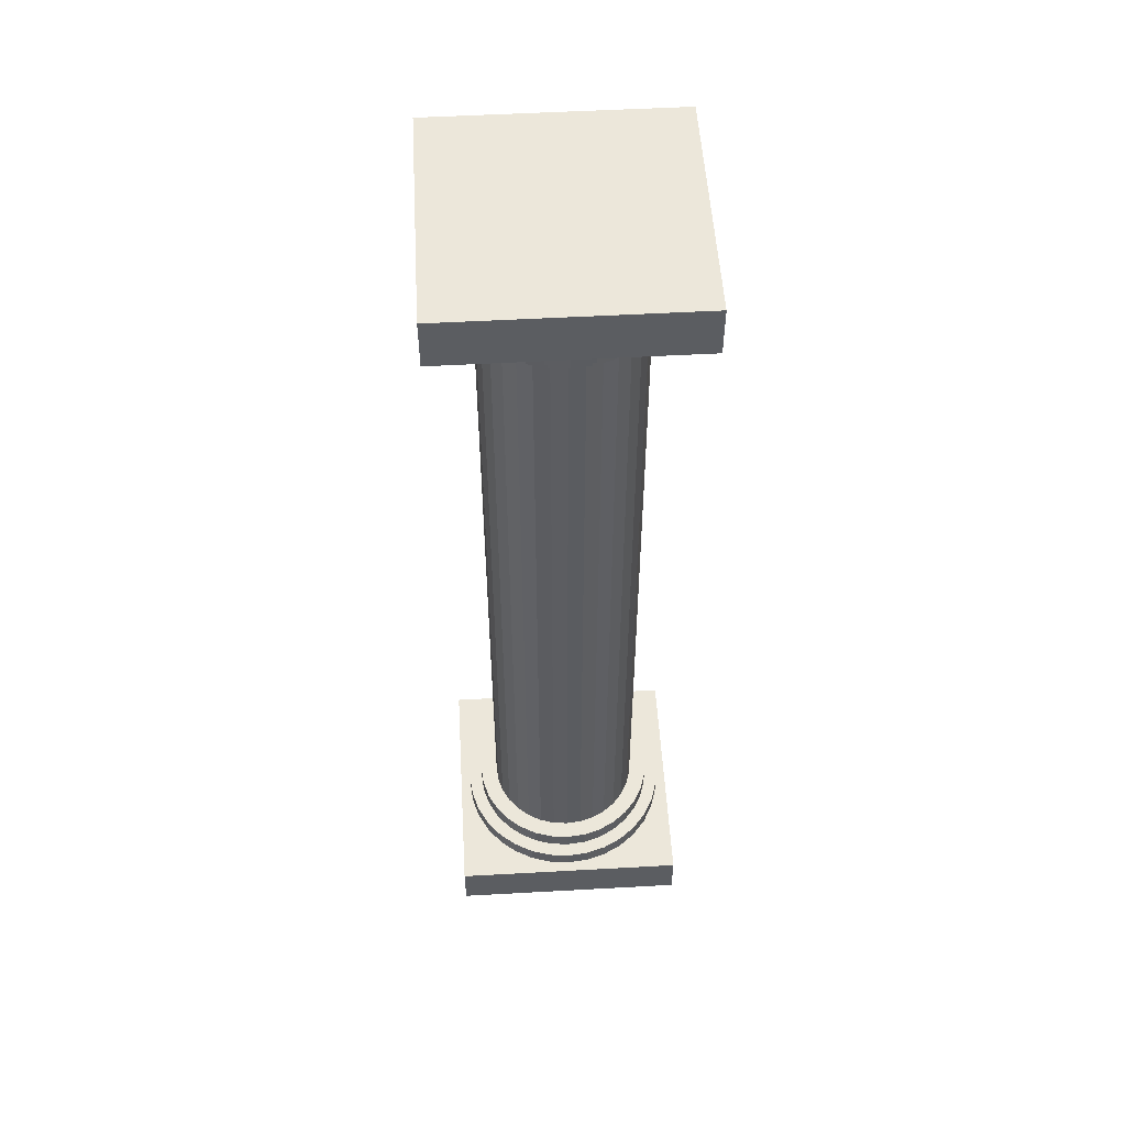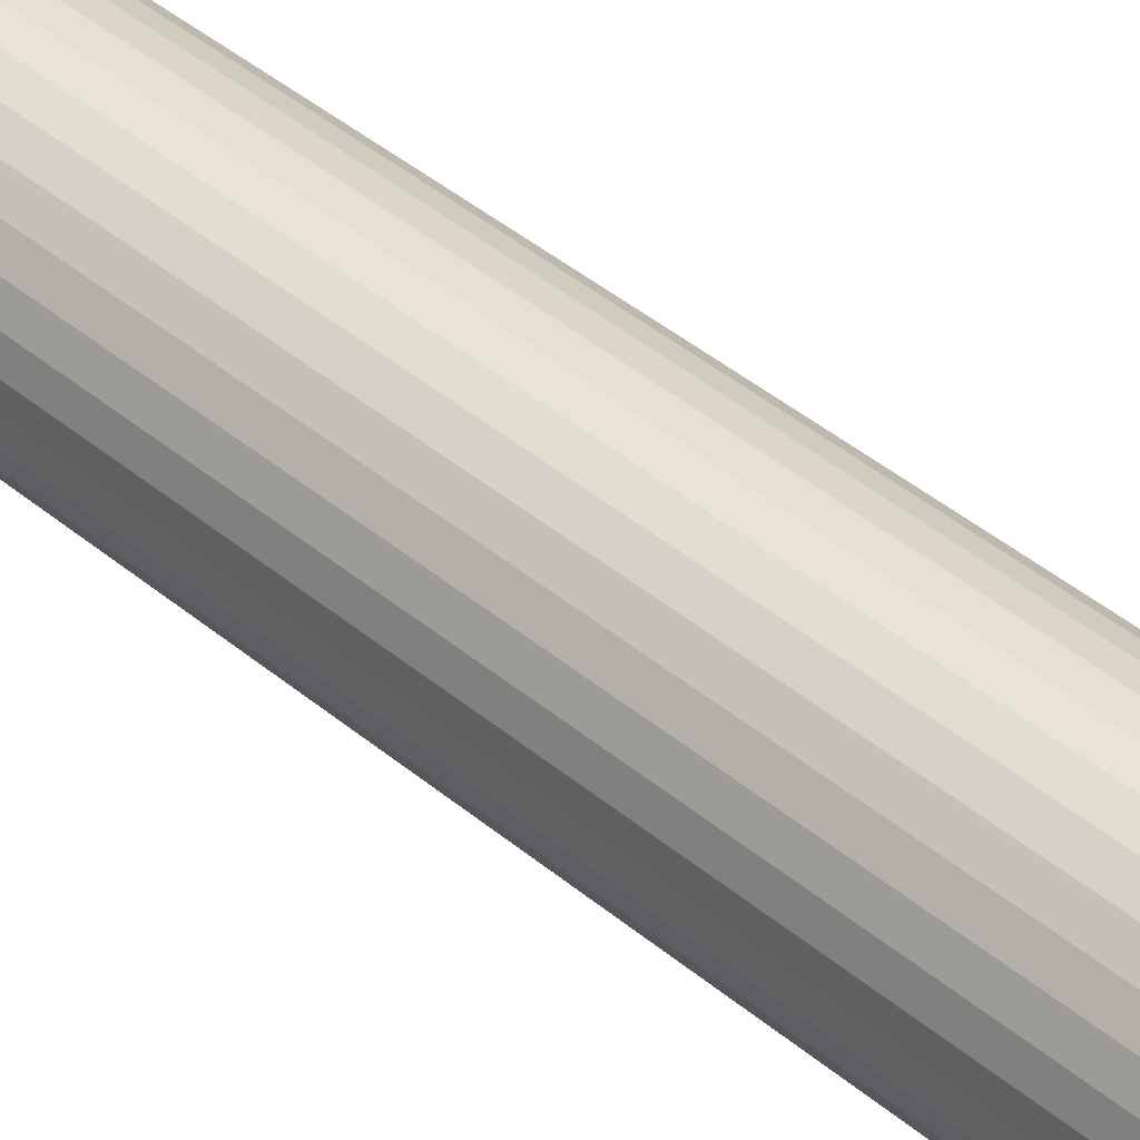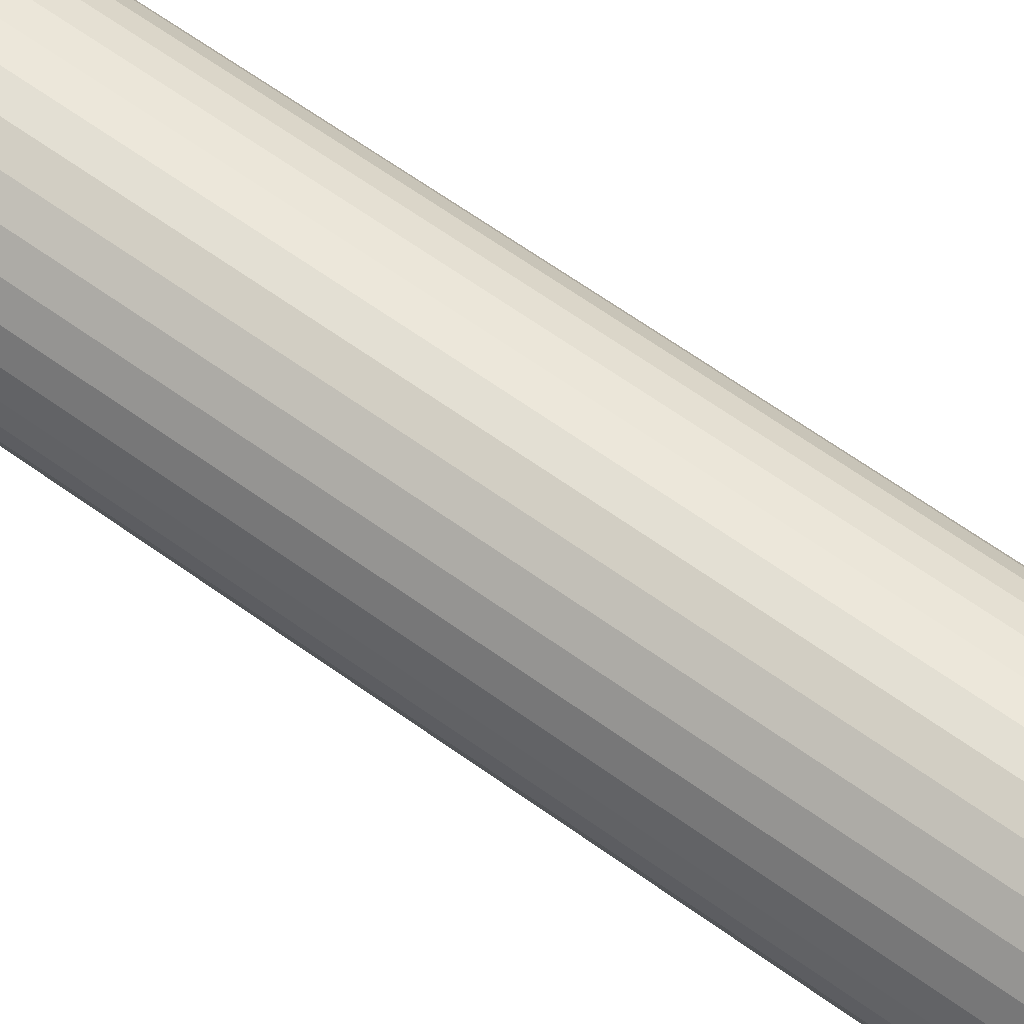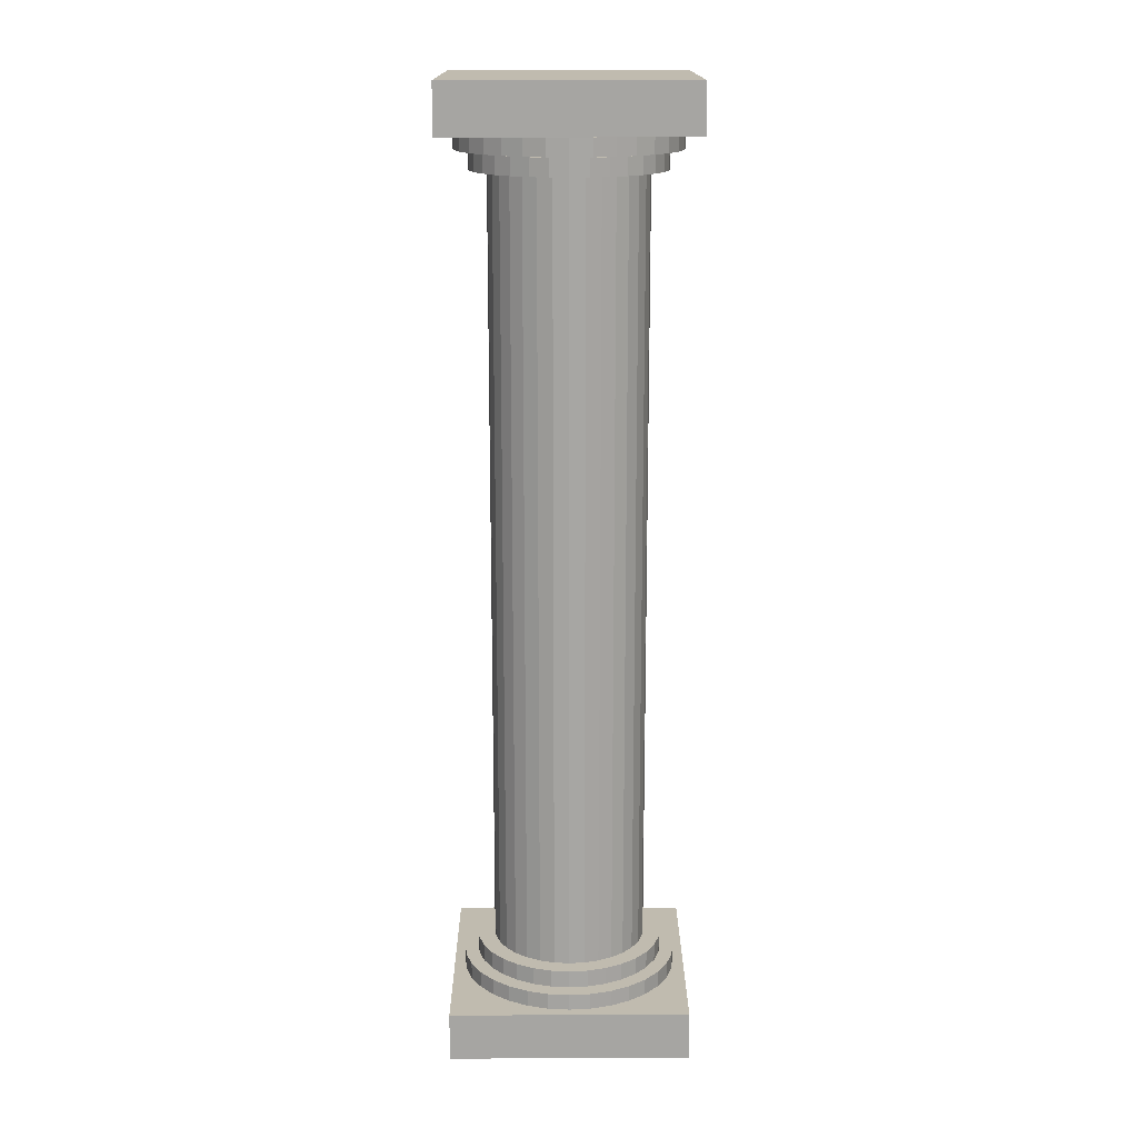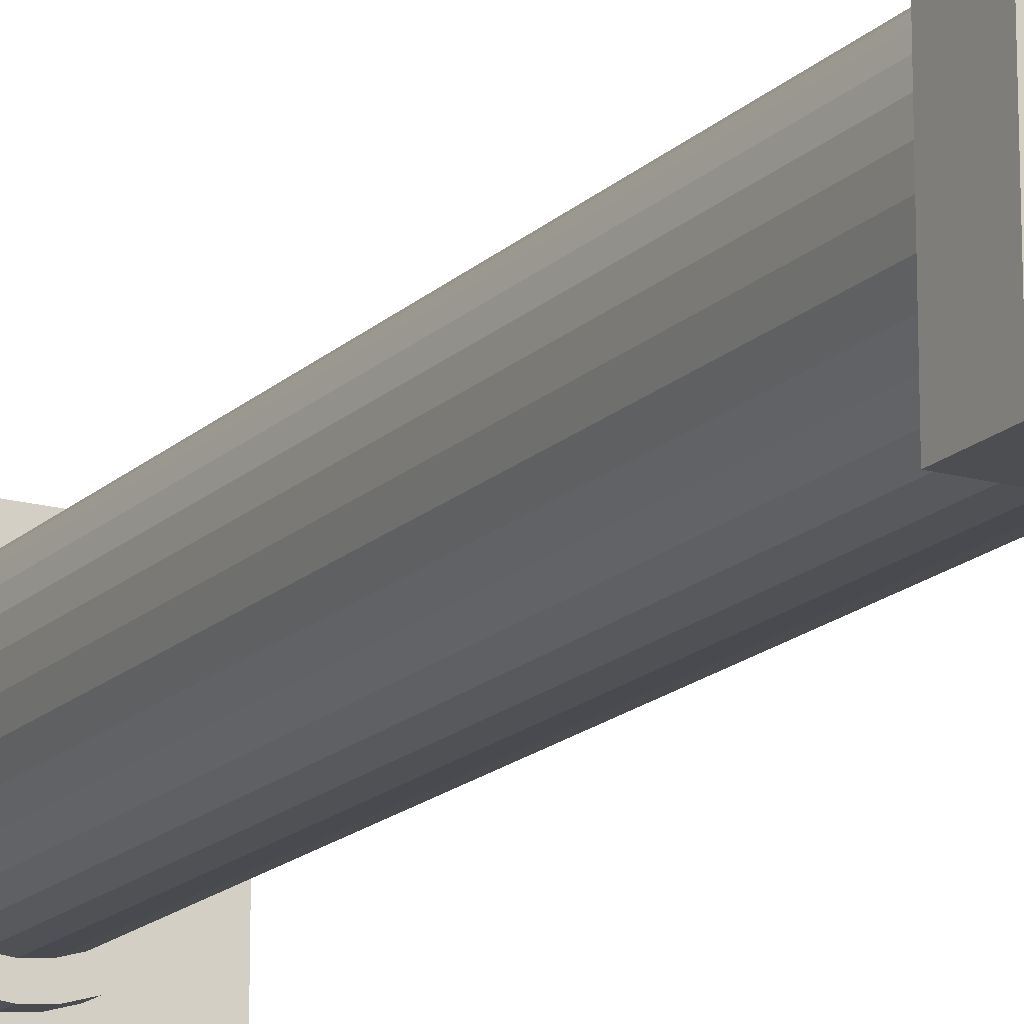
<metadata>
{"format":"obj","ext":"obj","renderer":"f3d","projection":"perspective","resolution":1024,"background":"white","views":[{"elev":53.2,"azim":86.6,"up":"+Y"},{"elev":40.7,"azim":135.9,"up":"+Z"},{"elev":60.9,"azim":126.8,"up":"+Z"},{"elev":16.2,"azim":179.8,"up":"+Y"},{"elev":-16.9,"azim":-29.4,"up":"+Z"}]}
</metadata>
<code>
o Cube.001
v 1.674 6.679 -1.674
v 1.674 6.002 -1.674
v 1.674 6.679 1.674
v 1.674 6.002 1.674
v -1.674 6.679 -1.674
v -1.674 6.002 -1.674
v -1.674 6.679 1.674
v -1.674 6.002 1.674
v 1.674 -5.975 -1.674
v 1.674 -6.652 -1.674
v 1.674 -5.975 1.674
v 1.674 -6.652 1.674
v -1.674 -5.975 -1.674
v -1.674 -6.652 -1.674
v -1.674 -5.975 1.674
v -1.674 -6.652 1.674
v 1e-06 5.519 1.082
v 1e-06 -5.525 1.082
v -0.2111 5.519 1.061
v -0.2111 -5.525 1.061
v -0.414 5.519 0.9995
v -0.414 -5.525 0.9995
v -0.6011 5.519 0.8995
v -0.6011 -5.525 0.8995
v -0.765 5.519 0.765
v -0.765 -5.525 0.765
v -0.8995 5.519 0.6011
v -0.8995 -5.525 0.6011
v -0.9995 5.519 0.414
v -0.9995 -5.525 0.414
v -1.061 5.519 0.2111
v -1.061 -5.525 0.2111
v -1.082 5.519 0
v -1.082 -5.525 0
v -1.061 5.519 -0.2111
v -1.061 -5.525 -0.2111
v -0.9995 5.519 -0.414
v -0.9995 -5.525 -0.414
v -0.8995 5.519 -0.6011
v -0.8995 -5.525 -0.6011
v -0.765 5.519 -0.765
v -0.765 -5.525 -0.765
v -0.6011 5.519 -0.8995
v -0.6011 -5.525 -0.8995
v -0.414 5.519 -0.9995
v -0.414 -5.525 -0.9995
v -0.2111 5.519 -1.061
v -0.2111 -5.525 -1.061
v 1e-06 5.519 -1.082
v 1e-06 -5.525 -1.082
v 0.2111 5.519 -1.061
v 0.2111 -5.525 -1.061
v 0.414 5.519 -0.9995
v 0.414 -5.525 -0.9995
v 0.6011 5.519 -0.8995
v 0.6011 -5.525 -0.8995
v 0.765 5.519 -0.765
v 0.765 -5.525 -0.765
v 0.8995 5.519 -0.6011
v 0.8995 -5.525 -0.6011
v 0.9995 5.519 -0.414
v 0.9995 -5.525 -0.414
v 1.061 5.519 -0.2111
v 1.061 -5.525 -0.2111
v 1.082 5.519 0
v 1.082 -5.525 0
v 1.061 5.519 0.2111
v 1.061 -5.525 0.2111
v 0.9995 5.519 0.414
v 0.9995 -5.525 0.414
v 0.8995 5.519 0.6011
v 0.8995 -5.525 0.6011
v 0.765 5.519 0.765
v 0.765 -5.525 0.765
v 0.6011 5.519 0.8995
v 0.6011 -5.525 0.8995
v 0.414 5.519 0.9995
v 0.414 -5.525 0.9995
v 0.2111 5.519 1.061
v 0.2111 -5.525 1.061
v -1e-06 -6.027 1.523
v -1e-06 -5.747 1.523
v -0.2971 -6.027 1.493
v -0.2971 -5.747 1.493
v -0.5827 -6.027 1.407
v -0.5827 -5.747 1.407
v -0.846 -6.027 1.266
v -0.846 -5.747 1.266
v -1.077 -6.027 1.077
v -1.077 -5.747 1.077
v -1.266 -6.027 0.846
v -1.266 -5.747 0.846
v -1.407 -6.027 0.5827
v -1.407 -5.747 0.5827
v -1.493 -6.027 0.2971
v -1.493 -5.747 0.2971
v -1.523 -6.027 0
v -1.523 -5.747 0
v -1.493 -6.027 -0.2971
v -1.493 -5.747 -0.2971
v -1.407 -6.027 -0.5827
v -1.407 -5.747 -0.5827
v -1.266 -6.027 -0.846
v -1.266 -5.747 -0.846
v -1.077 -6.027 -1.077
v -1.077 -5.747 -1.077
v -0.846 -6.027 -1.266
v -0.846 -5.747 -1.266
v -0.5827 -6.027 -1.407
v -0.5827 -5.747 -1.407
v -0.2971 -6.027 -1.493
v -0.2971 -5.747 -1.493
v -1e-06 -6.027 -1.523
v -1e-06 -5.747 -1.523
v 0.2971 -6.027 -1.493
v 0.2971 -5.747 -1.493
v 0.5827 -6.027 -1.407
v 0.5827 -5.747 -1.407
v 0.846 -6.027 -1.266
v 0.846 -5.747 -1.266
v 1.077 -6.027 -1.077
v 1.077 -5.747 -1.077
v 1.266 -6.027 -0.846
v 1.266 -5.747 -0.846
v 1.407 -6.027 -0.5827
v 1.407 -5.747 -0.5827
v 1.493 -6.027 -0.2971
v 1.493 -5.747 -0.2971
v 1.523 -6.027 0
v 1.523 -5.747 0
v 1.493 -6.027 0.2971
v 1.493 -5.747 0.2971
v 1.407 -6.027 0.5827
v 1.407 -5.747 0.5827
v 1.266 -6.027 0.846
v 1.266 -5.747 0.846
v 1.077 -6.027 1.077
v 1.077 -5.747 1.077
v 0.846 -6.027 1.266
v 0.846 -5.747 1.266
v 0.5827 -6.027 1.407
v 0.5827 -5.747 1.407
v 0.2971 -6.027 1.493
v 0.2971 -5.747 1.493
v -0 -5.729 1.329
v -0 -5.485 1.329
v -0.2594 -5.729 1.304
v -0.2594 -5.485 1.304
v -0.5088 -5.729 1.228
v -0.5088 -5.485 1.228
v -0.7386 -5.729 1.105
v -0.7386 -5.485 1.105
v -0.9401 -5.729 0.9401
v -0.9401 -5.485 0.9401
v -1.105 -5.729 0.7386
v -1.105 -5.485 0.7386
v -1.228 -5.729 0.5088
v -1.228 -5.485 0.5088
v -1.304 -5.729 0.2594
v -1.304 -5.485 0.2594
v -1.329 -5.729 0
v -1.329 -5.485 0
v -1.304 -5.729 -0.2594
v -1.304 -5.485 -0.2594
v -1.228 -5.729 -0.5088
v -1.228 -5.485 -0.5088
v -1.105 -5.729 -0.7386
v -1.105 -5.485 -0.7386
v -0.9401 -5.729 -0.9401
v -0.9401 -5.485 -0.9401
v -0.7386 -5.729 -1.105
v -0.7386 -5.485 -1.105
v -0.5088 -5.729 -1.228
v -0.5088 -5.485 -1.228
v -0.2594 -5.729 -1.304
v -0.2594 -5.485 -1.304
v -0 -5.729 -1.329
v -0 -5.485 -1.329
v 0.2594 -5.729 -1.304
v 0.2594 -5.485 -1.304
v 0.5088 -5.729 -1.228
v 0.5088 -5.485 -1.228
v 0.7386 -5.729 -1.105
v 0.7386 -5.485 -1.105
v 0.9401 -5.729 -0.9401
v 0.9401 -5.485 -0.9401
v 1.105 -5.729 -0.7386
v 1.105 -5.485 -0.7386
v 1.228 -5.729 -0.5088
v 1.228 -5.485 -0.5088
v 1.304 -5.729 -0.2594
v 1.304 -5.485 -0.2594
v 1.329 -5.729 0
v 1.329 -5.485 0
v 1.304 -5.729 0.2594
v 1.304 -5.485 0.2594
v 1.228 -5.729 0.5088
v 1.228 -5.485 0.5088
v 1.105 -5.729 0.7386
v 1.105 -5.485 0.7386
v 0.9401 -5.729 0.9401
v 0.9401 -5.485 0.9401
v 0.7386 -5.729 1.105
v 0.7386 -5.485 1.105
v 0.5088 -5.729 1.228
v 0.5088 -5.485 1.228
v 0.2594 -5.729 1.304
v 0.2594 -5.485 1.304
v -0 5.729 -1.335
v -0 5.485 -1.335
v -0.2594 5.729 -1.309
v -0.2594 5.485 -1.309
v -0.5088 5.729 -1.234
v -0.5088 5.485 -1.234
v -0.7386 5.729 -1.111
v -0.7386 5.485 -1.111
v -0.9401 5.729 -0.9454
v -0.9401 5.485 -0.9454
v -1.105 5.729 -0.7439
v -1.105 5.485 -0.7439
v -1.228 5.729 -0.514
v -1.228 5.485 -0.514
v -1.304 5.729 -0.2646
v -1.304 5.485 -0.2646
v -1.329 5.729 -0.005275
v -1.329 5.485 -0.005275
v -1.304 5.729 0.2541
v -1.304 5.485 0.2541
v -1.228 5.729 0.5035
v -1.228 5.485 0.5035
v -1.105 5.729 0.7333
v -1.105 5.485 0.7333
v -0.9401 5.729 0.9348
v -0.9401 5.485 0.9348
v -0.7386 5.729 1.1
v -0.7386 5.485 1.1
v -0.5088 5.729 1.223
v -0.5088 5.485 1.223
v -0.2594 5.729 1.299
v -0.2594 5.485 1.299
v -0 5.729 1.324
v -0 5.485 1.324
v 0.2594 5.729 1.299
v 0.2594 5.485 1.299
v 0.5088 5.729 1.223
v 0.5088 5.485 1.223
v 0.7386 5.729 1.1
v 0.7386 5.485 1.1
v 0.9401 5.729 0.9348
v 0.9401 5.485 0.9348
v 1.105 5.729 0.7333
v 1.105 5.485 0.7333
v 1.228 5.729 0.5035
v 1.228 5.485 0.5035
v 1.304 5.729 0.2541
v 1.304 5.485 0.2541
v 1.329 5.729 -0.005275
v 1.329 5.485 -0.005275
v 1.304 5.729 -0.2646
v 1.304 5.485 -0.2646
v 1.228 5.729 -0.514
v 1.228 5.485 -0.514
v 1.105 5.729 -0.7439
v 1.105 5.485 -0.7439
v 0.9401 5.729 -0.9454
v 0.9401 5.485 -0.9454
v 0.7386 5.729 -1.111
v 0.7386 5.485 -1.111
v 0.5088 5.729 -1.234
v 0.5088 5.485 -1.234
v 0.2594 5.729 -1.309
v 0.2594 5.485 -1.309
v -1e-06 6.026 -1.517
v -1e-06 5.746 -1.517
v -0.2971 6.026 -1.488
v -0.2971 5.746 -1.488
v -0.5827 6.026 -1.402
v -0.5827 5.746 -1.402
v -0.846 6.026 -1.261
v -0.846 5.746 -1.261
v -1.077 6.026 -1.071
v -1.077 5.746 -1.071
v -1.266 6.026 -0.8407
v -1.266 5.746 -0.8407
v -1.407 6.026 -0.5774
v -1.407 5.746 -0.5774
v -1.493 6.026 -0.2918
v -1.493 5.746 -0.2918
v -1.523 6.026 0.005274
v -1.523 5.746 0.005274
v -1.493 6.026 0.3023
v -1.493 5.746 0.3023
v -1.407 6.026 0.588
v -1.407 5.746 0.588
v -1.266 6.026 0.8512
v -1.266 5.746 0.8512
v -1.077 6.026 1.082
v -1.077 5.746 1.082
v -0.846 6.026 1.271
v -0.846 5.746 1.271
v -0.5827 6.026 1.412
v -0.5827 5.746 1.412
v -0.2971 6.026 1.499
v -0.2971 5.746 1.499
v -1e-06 6.026 1.528
v -1e-06 5.746 1.528
v 0.2971 6.026 1.499
v 0.2971 5.746 1.499
v 0.5827 6.026 1.412
v 0.5827 5.746 1.412
v 0.846 6.026 1.271
v 0.846 5.746 1.271
v 1.077 6.026 1.082
v 1.077 5.746 1.082
v 1.266 6.026 0.8512
v 1.266 5.746 0.8512
v 1.407 6.026 0.588
v 1.407 5.746 0.588
v 1.493 6.026 0.3023
v 1.493 5.746 0.3023
v 1.523 6.026 0.005274
v 1.523 5.746 0.005274
v 1.493 6.026 -0.2918
v 1.493 5.746 -0.2918
v 1.407 6.026 -0.5774
v 1.407 5.746 -0.5774
v 1.266 6.026 -0.8407
v 1.266 5.746 -0.8407
v 1.077 6.026 -1.071
v 1.077 5.746 -1.071
v 0.846 6.026 -1.261
v 0.846 5.746 -1.261
v 0.5827 6.026 -1.402
v 0.5827 5.746 -1.402
v 0.2971 6.026 -1.488
v 0.2971 5.746 -1.488
f 1 5 7 3
f 4 3 7 8
f 8 7 5 6
f 6 2 4 8
f 2 1 3 4
f 6 5 1 2
f 9 13 15 11
f 12 11 15 16
f 16 15 13 14
f 14 10 12 16
f 10 9 11 12
f 14 13 9 10
f 17 18 20 19
f 19 20 22 21
f 21 22 24 23
f 23 24 26 25
f 25 26 28 27
f 27 28 30 29
f 29 30 32 31
f 31 32 34 33
f 33 34 36 35
f 35 36 38 37
f 37 38 40 39
f 39 40 42 41
f 41 42 44 43
f 43 44 46 45
f 45 46 48 47
f 47 48 50 49
f 49 50 52 51
f 51 52 54 53
f 53 54 56 55
f 55 56 58 57
f 57 58 60 59
f 59 60 62 61
f 61 62 64 63
f 63 64 66 65
f 65 66 68 67
f 67 68 70 69
f 69 70 72 71
f 71 72 74 73
f 73 74 76 75
f 75 76 78 77
f 20 18 80 78 76 74 72 70 68 66 64 62 60 58 56 54 52 50 48 46 44 42 40 38 36 34 32 30 28 26 24 22
f 77 78 80 79
f 79 80 18 17
f 17 19 21 23 25 27 29 31 33 35 37 39 41 43 45 47 49 51 53 55 57 59 61 63 65 67 69 71 73 75 77 79
f 81 82 84 83
f 83 84 86 85
f 85 86 88 87
f 87 88 90 89
f 89 90 92 91
f 91 92 94 93
f 93 94 96 95
f 95 96 98 97
f 97 98 100 99
f 99 100 102 101
f 101 102 104 103
f 103 104 106 105
f 105 106 108 107
f 107 108 110 109
f 109 110 112 111
f 111 112 114 113
f 113 114 116 115
f 115 116 118 117
f 117 118 120 119
f 119 120 122 121
f 121 122 124 123
f 123 124 126 125
f 125 126 128 127
f 127 128 130 129
f 129 130 132 131
f 131 132 134 133
f 133 134 136 135
f 135 136 138 137
f 137 138 140 139
f 139 140 142 141
f 84 82 144 142 140 138 136 134 132 130 128 126 124 122 120 118 116 114 112 110 108 106 104 102 100 98 96 94 92 90 88 86
f 141 142 144 143
f 143 144 82 81
f 81 83 85 87 89 91 93 95 97 99 101 103 105 107 109 111 113 115 117 119 121 123 125 127 129 131 133 135 137 139 141 143
f 145 146 148 147
f 147 148 150 149
f 149 150 152 151
f 151 152 154 153
f 153 154 156 155
f 155 156 158 157
f 157 158 160 159
f 159 160 162 161
f 161 162 164 163
f 163 164 166 165
f 165 166 168 167
f 167 168 170 169
f 169 170 172 171
f 171 172 174 173
f 173 174 176 175
f 175 176 178 177
f 177 178 180 179
f 179 180 182 181
f 181 182 184 183
f 183 184 186 185
f 185 186 188 187
f 187 188 190 189
f 189 190 192 191
f 191 192 194 193
f 193 194 196 195
f 195 196 198 197
f 197 198 200 199
f 199 200 202 201
f 201 202 204 203
f 203 204 206 205
f 148 146 208 206 204 202 200 198 196 194 192 190 188 186 184 182 180 178 176 174 172 170 168 166 164 162 160 158 156 154 152 150
f 205 206 208 207
f 207 208 146 145
f 145 147 149 151 153 155 157 159 161 163 165 167 169 171 173 175 177 179 181 183 185 187 189 191 193 195 197 199 201 203 205 207
f 209 210 212 211
f 211 212 214 213
f 213 214 216 215
f 215 216 218 217
f 217 218 220 219
f 219 220 222 221
f 221 222 224 223
f 223 224 226 225
f 225 226 228 227
f 227 228 230 229
f 229 230 232 231
f 231 232 234 233
f 233 234 236 235
f 235 236 238 237
f 237 238 240 239
f 239 240 242 241
f 241 242 244 243
f 243 244 246 245
f 245 246 248 247
f 247 248 250 249
f 249 250 252 251
f 251 252 254 253
f 253 254 256 255
f 255 256 258 257
f 257 258 260 259
f 259 260 262 261
f 261 262 264 263
f 263 264 266 265
f 265 266 268 267
f 267 268 270 269
f 212 210 272 270 268 266 264 262 260 258 256 254 252 250 248 246 244 242 240 238 236 234 232 230 228 226 224 222 220 218 216 214
f 269 270 272 271
f 271 272 210 209
f 209 211 213 215 217 219 221 223 225 227 229 231 233 235 237 239 241 243 245 247 249 251 253 255 257 259 261 263 265 267 269 271
f 273 274 276 275
f 275 276 278 277
f 277 278 280 279
f 279 280 282 281
f 281 282 284 283
f 283 284 286 285
f 285 286 288 287
f 287 288 290 289
f 289 290 292 291
f 291 292 294 293
f 293 294 296 295
f 295 296 298 297
f 297 298 300 299
f 299 300 302 301
f 301 302 304 303
f 303 304 306 305
f 305 306 308 307
f 307 308 310 309
f 309 310 312 311
f 311 312 314 313
f 313 314 316 315
f 315 316 318 317
f 317 318 320 319
f 319 320 322 321
f 321 322 324 323
f 323 324 326 325
f 325 326 328 327
f 327 328 330 329
f 329 330 332 331
f 331 332 334 333
f 276 274 336 334 332 330 328 326 324 322 320 318 316 314 312 310 308 306 304 302 300 298 296 294 292 290 288 286 284 282 280 278
f 333 334 336 335
f 335 336 274 273
f 273 275 277 279 281 283 285 287 289 291 293 295 297 299 301 303 305 307 309 311 313 315 317 319 321 323 325 327 329 331 333 335

</code>
